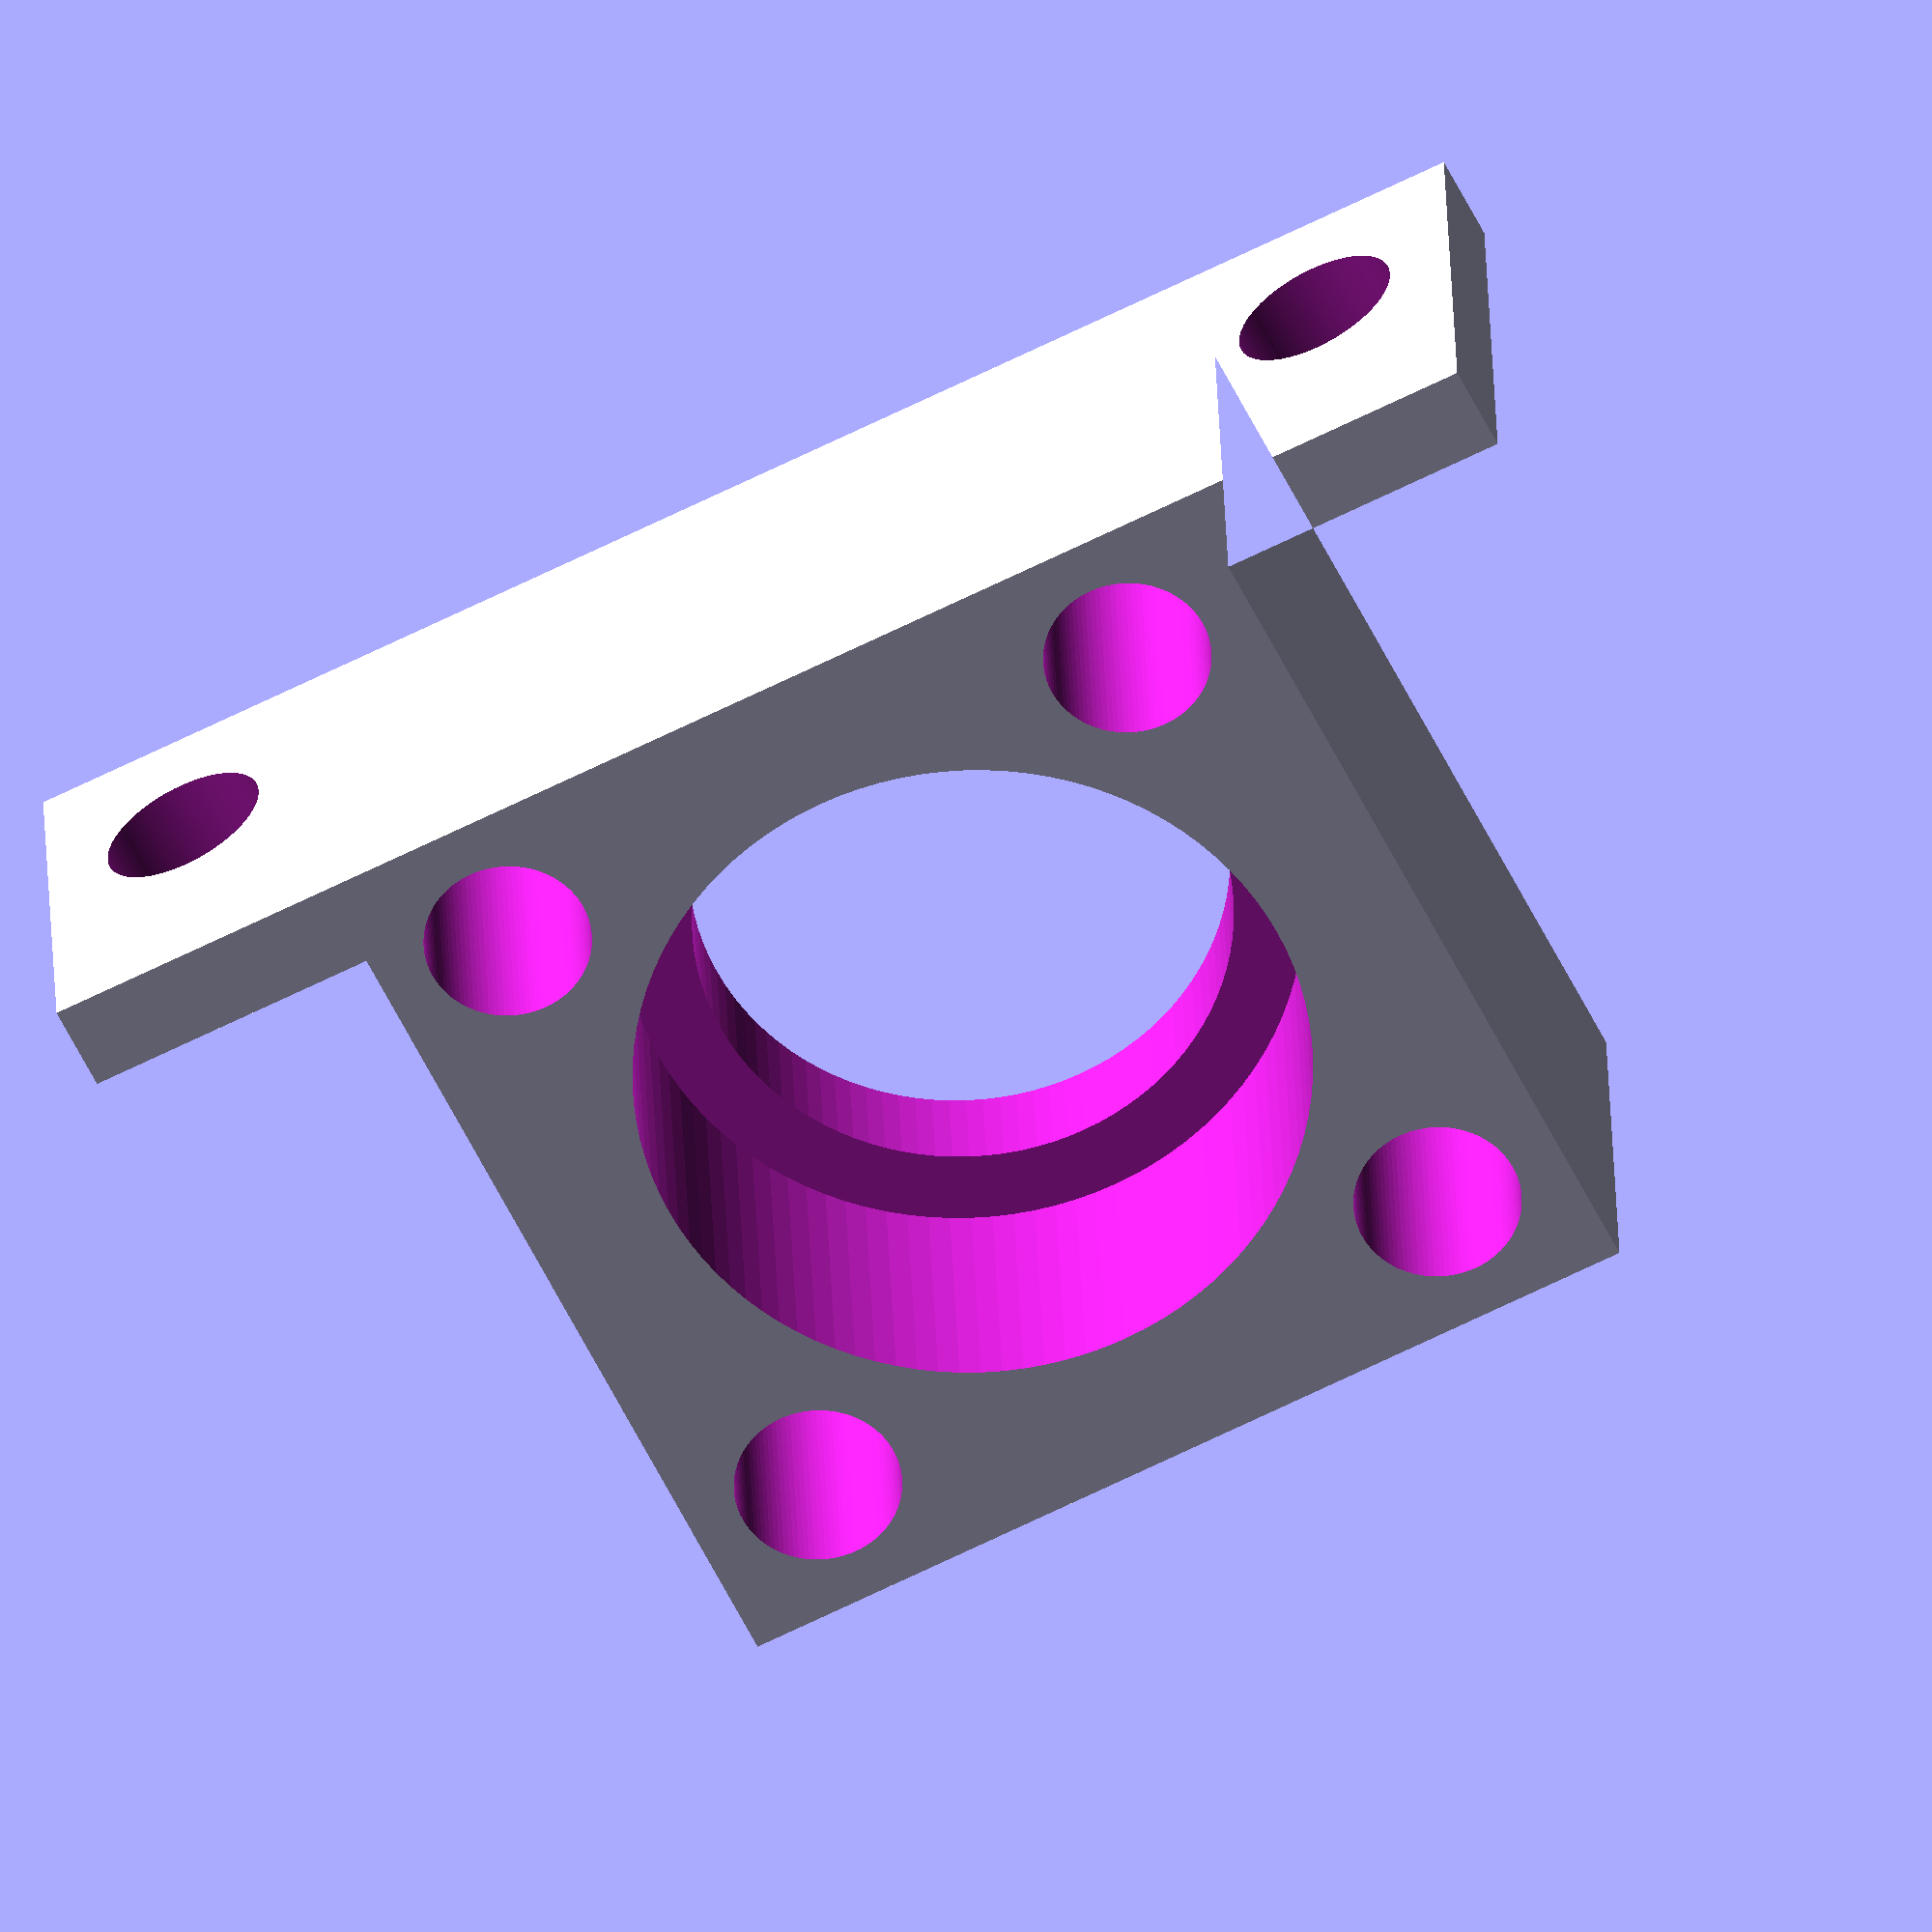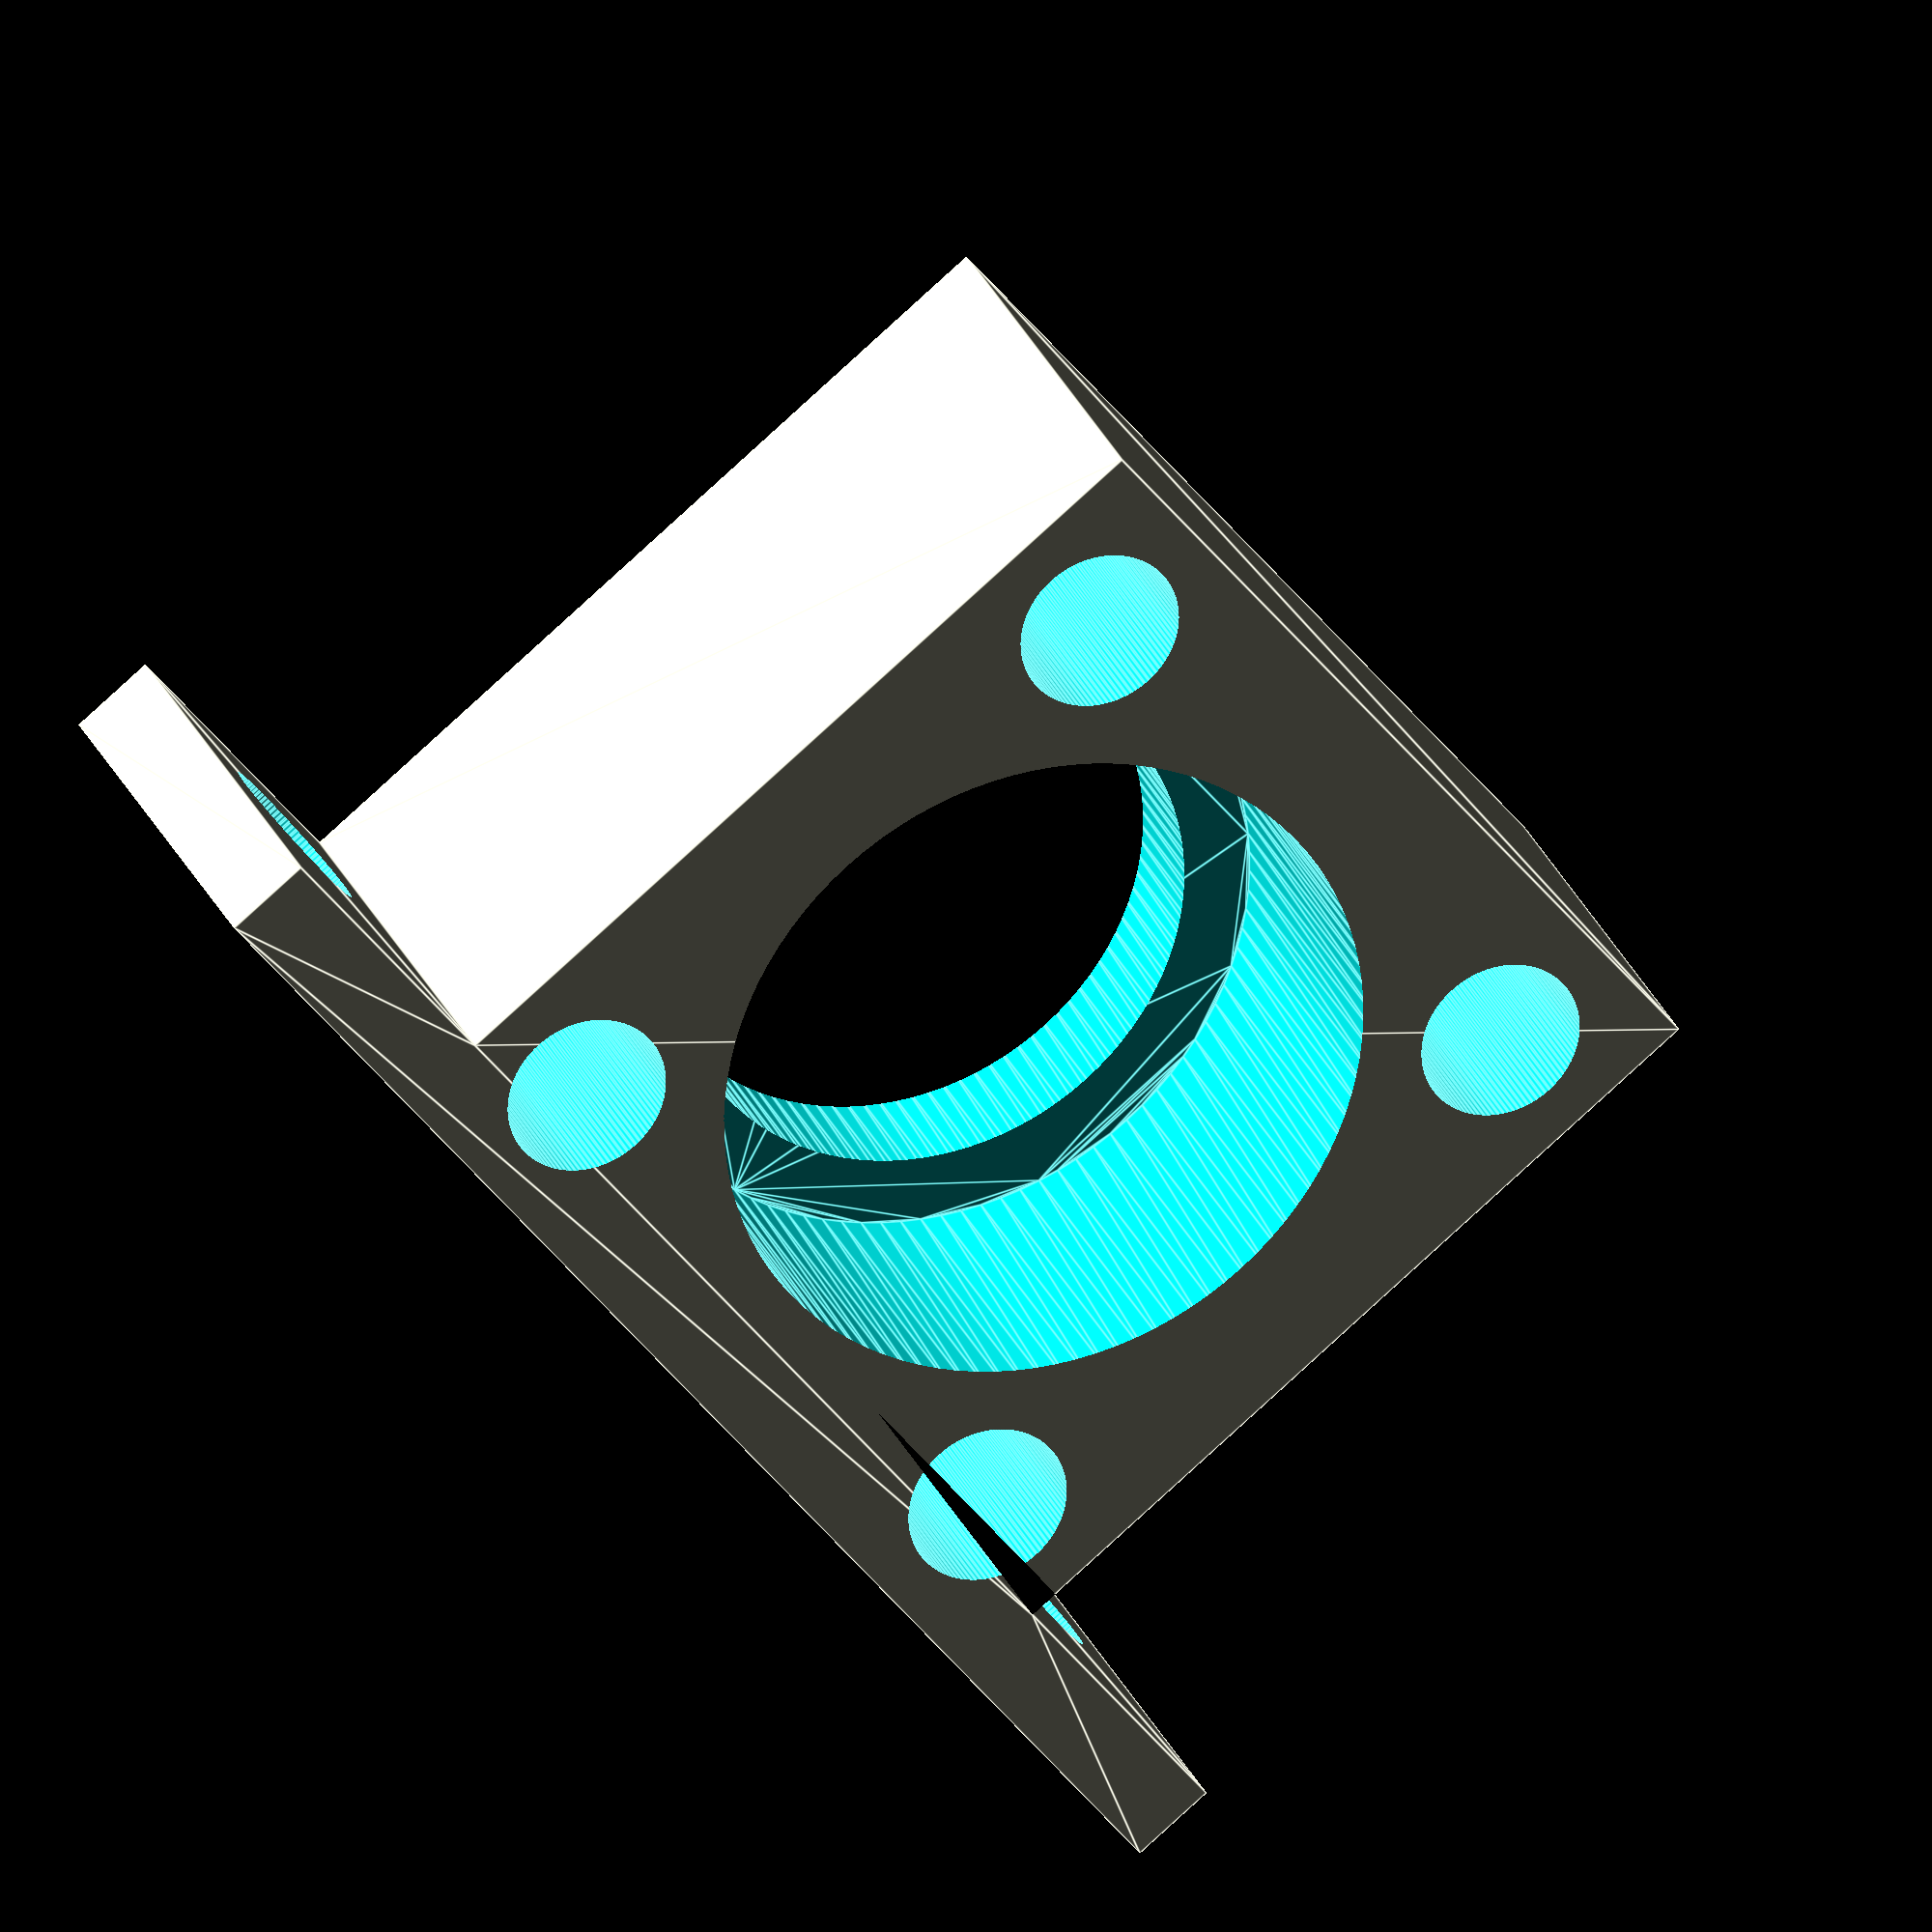
<openscad>
$fn=100;

module chup() {
  translate([0,0,-1])
  linear_extrude(20)
  circle(2.8);
}

difference() {
  linear_extrude(15) polygon ([
    [-16,-16],
    [13,-16],
    [13,-26],
    [16,-26],
    [16,26],
    [13,26],
    [13,16],
    [-16,16]
  ]);
  translate ([0,0,4])
    linear_extrude(13) circle(11.3);
  translate ([0,0,-1])
    linear_extrude(13) circle(9);
  translate([11.5,11.5,0]) chup();
  translate([-11.5,11.5,0]) chup();
  translate([-11.5,-11.5,0]) chup();
  translate([11.5,-11.5,0]) chup();
  translate([0, -21, 6]) rotate([0,90,0]) chup();
  translate([0, 21, 6]) rotate([0,90,0]) chup();
}

</openscad>
<views>
elev=332.2 azim=243.4 roll=358.3 proj=o view=solid
elev=331.4 azim=142.0 roll=339.9 proj=o view=edges
</views>
